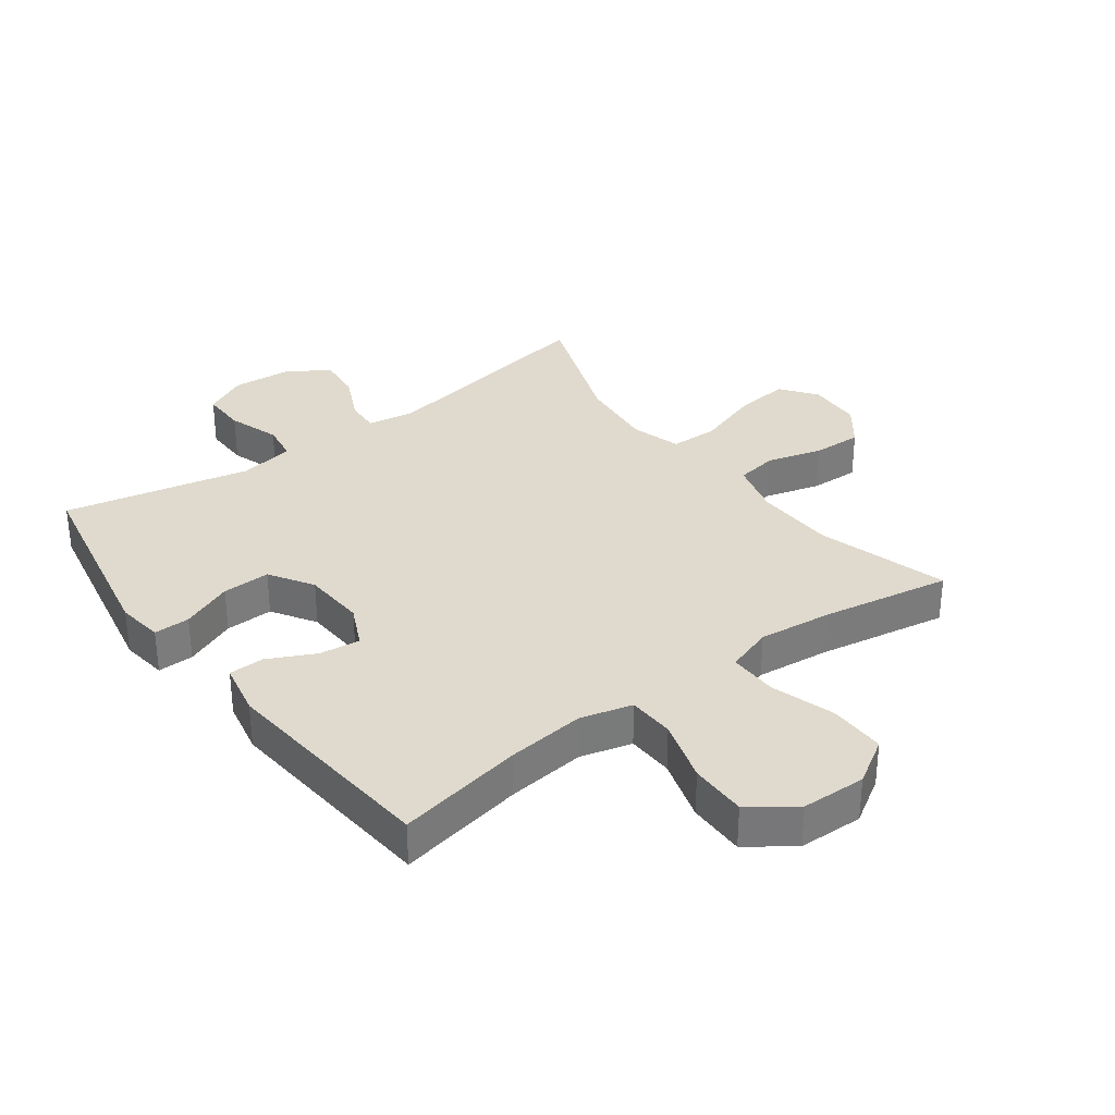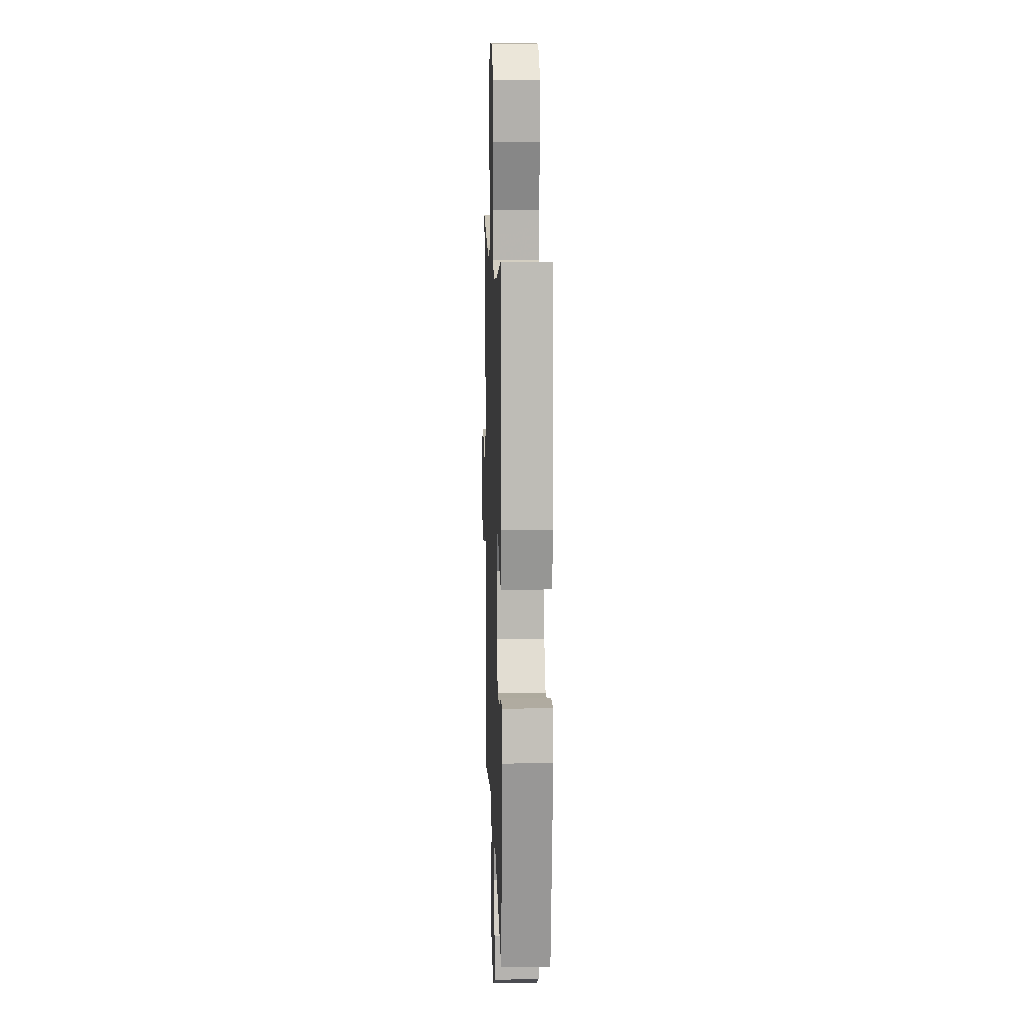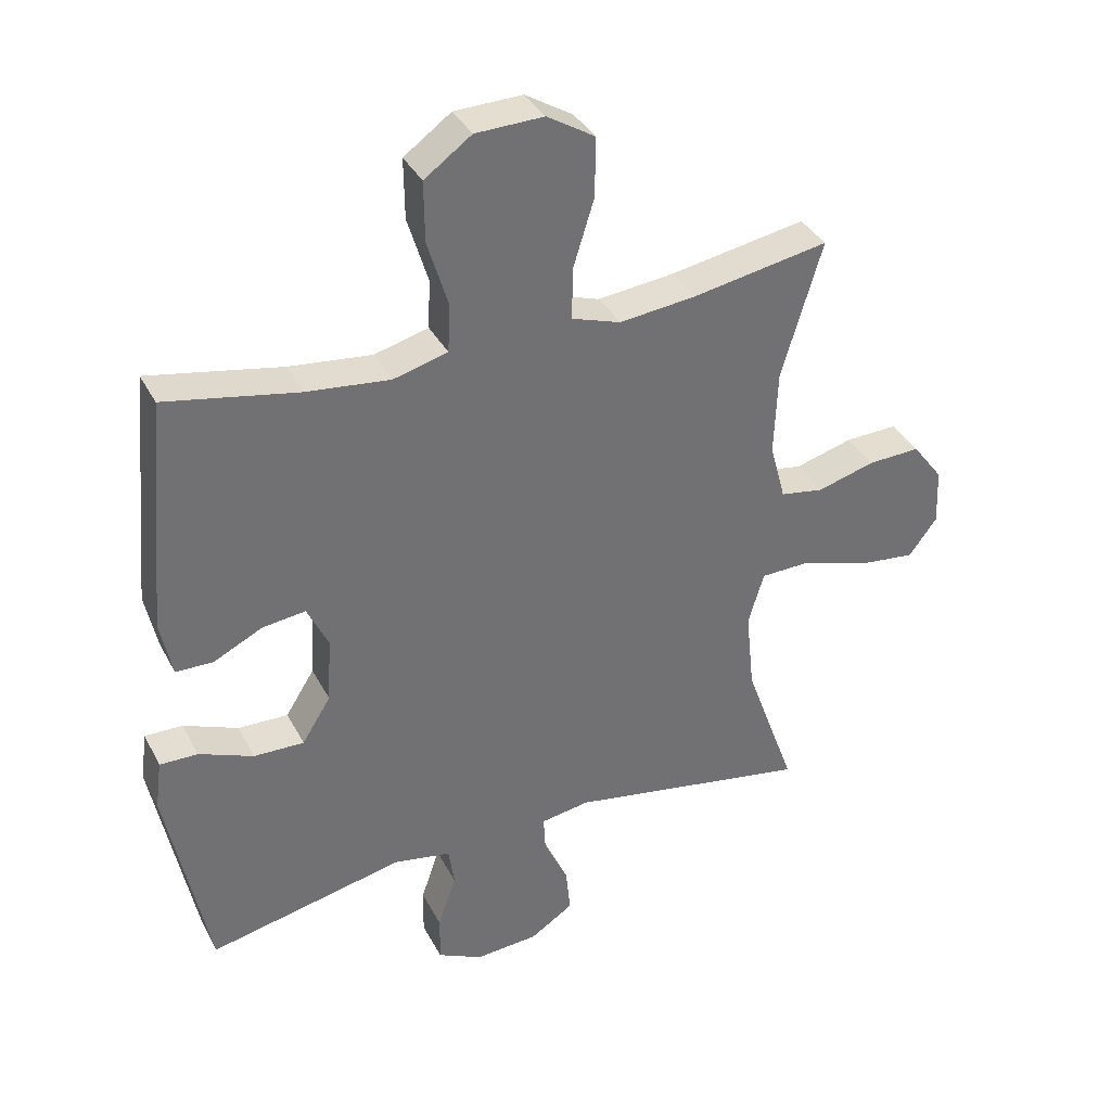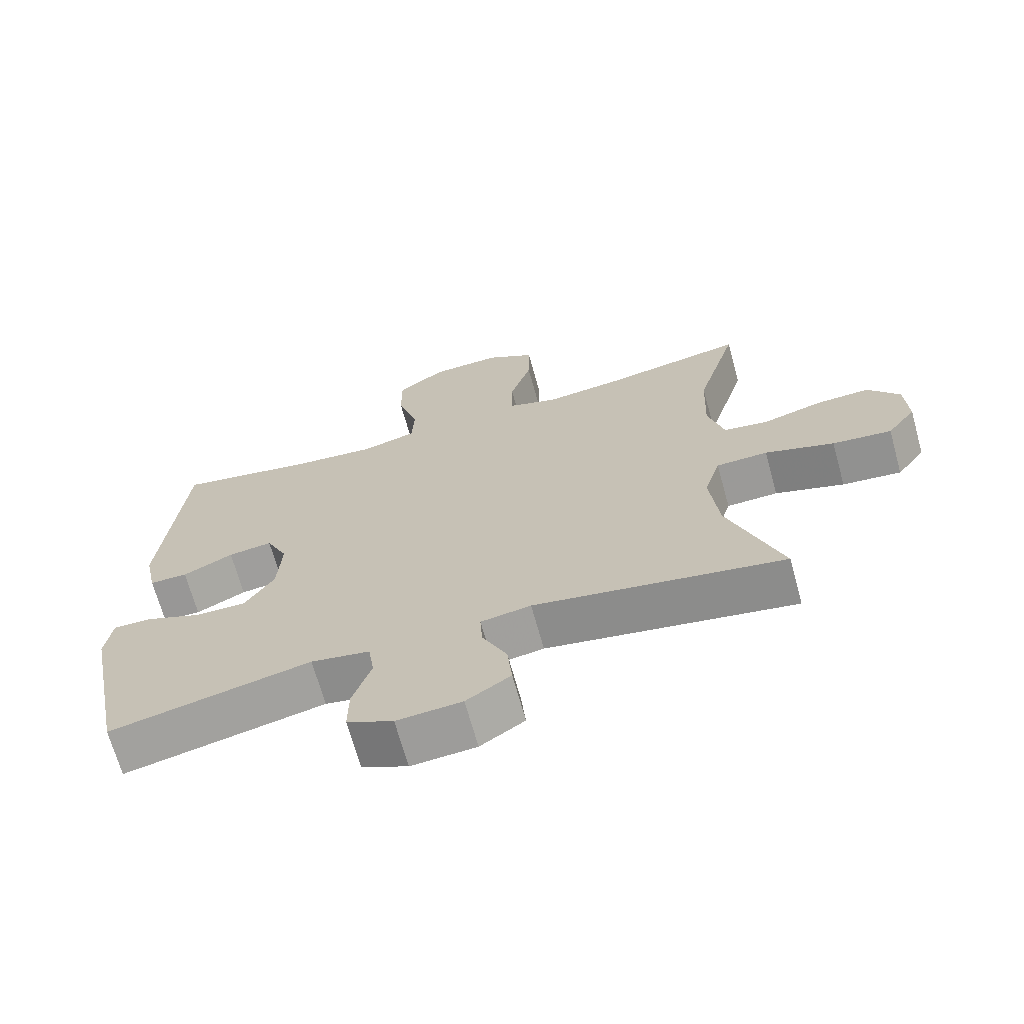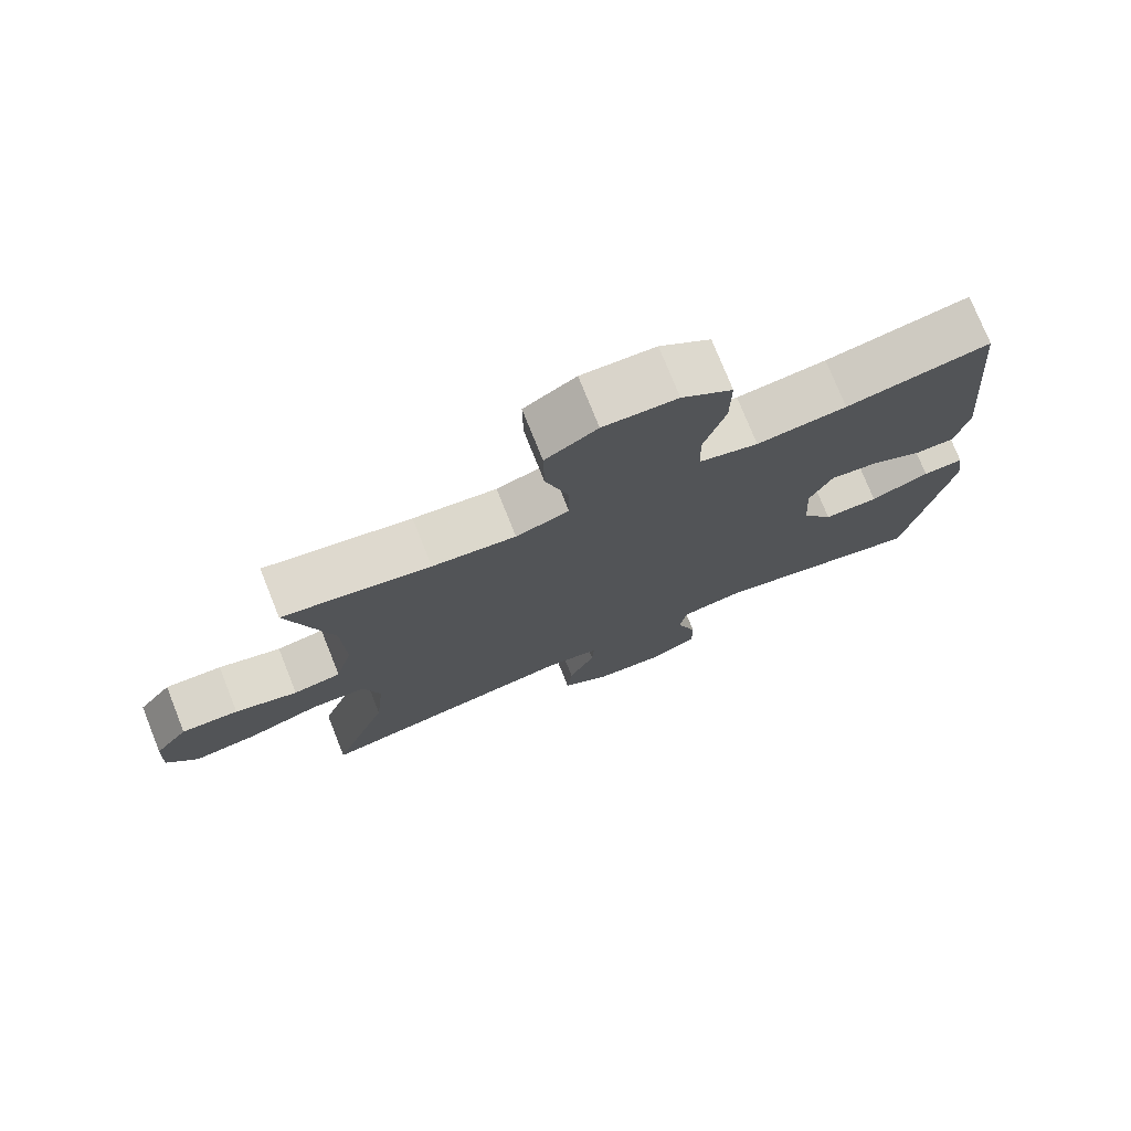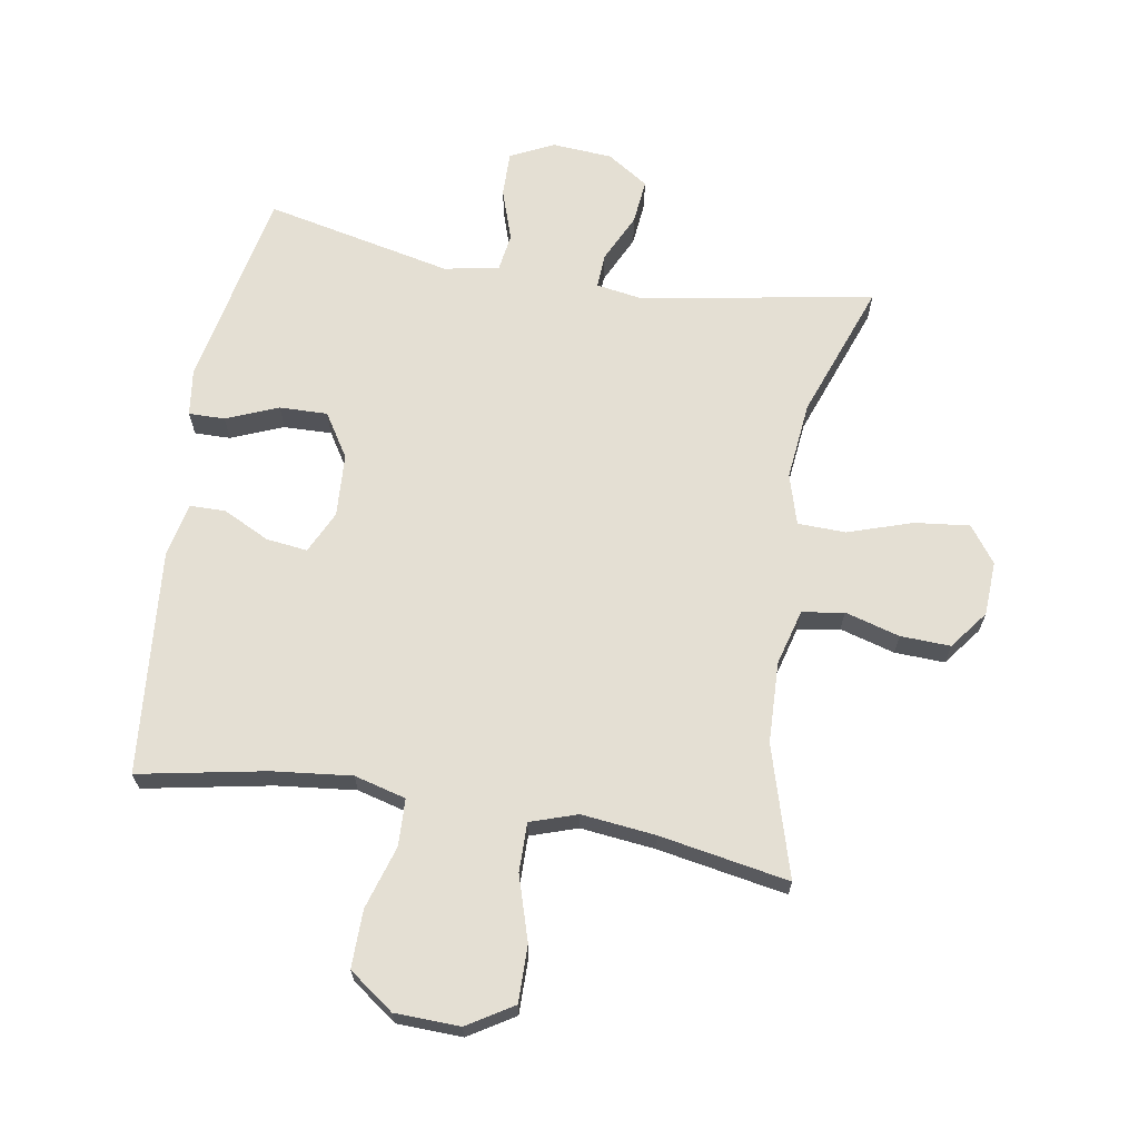
<metadata>
{"format":"obj","ext":"obj","renderer":"f3d","projection":"perspective","resolution":1024,"background":"white","views":[{"elev":32.9,"azim":-36.6,"up":"+Y"},{"elev":10.8,"azim":-91.9,"up":"+Z"},{"elev":36.4,"azim":-24.8,"up":"+Z"},{"elev":-68.7,"azim":15.5,"up":"+Z"},{"elev":75.7,"azim":158.2,"up":"+Z"},{"elev":66.8,"azim":9.6,"up":"+Y"}]}
</metadata>
<code>
v -0.5 0.07 0.5
v -0.297 0.07 0.461
v -0.17 0.07 0.447
v -0.087 0.07 0.469
v -0.084 0.07 0.544
v -0.115 0.07 0.646
v -0.116 0.07 0.738
v -0.044 0.07 0.79
v 0.06 0.07 0.793
v 0.133 0.07 0.748
v 0.132 0.07 0.657
v 0.1 0.07 0.554
v 0.099 0.07 0.475
v 0.174 0.07 0.45
v 0.292 0.07 0.463
v 0.5 0.07 0.5
v 0.438 0.07 0.291
v 0.433 0.07 0.161
v 0.457 0.07 0.072
v 0.524 0.07 0.061
v 0.612 0.07 0.086
v 0.692 0.07 0.089
v 0.739 0.07 0.027
v 0.743 0.07 -0.06
v 0.7 0.07 -0.118
v 0.612 0.07 -0.108
v 0.509 0.07 -0.074
v 0.432 0.07 -0.076
v 0.408 0.07 -0.157
v 0.421 0.07 -0.282
v 0.5 0.07 -0.5
v 0.128 0.07 -0.434
v 0.053 0.07 -0.446
v 0.056 0.07 -0.501
v 0.093 0.07 -0.579
v 0.1 0.07 -0.651
v 0.034 0.07 -0.694
v -0.063 0.07 -0.701
v -0.132 0.07 -0.667
v -0.131 0.07 -0.595
v -0.103 0.07 -0.512
v -0.112 0.07 -0.451
v -0.2 0.07 -0.435
v -0.5 0.07 -0.5
v -0.563 0.07 -0.18
v -0.553 0.07 -0.105
v -0.495 0.07 -0.106
v -0.412 0.07 -0.14
v -0.335 0.07 -0.142
v -0.291 0.07 -0.072
v -0.285 0.07 0.029
v -0.317 0.07 0.097
v -0.383 0.07 0.089
v -0.458 0.07 0.052
v -0.515 0.07 0.053
v -0.533 0.07 0.14
v -0.5 0 0.5
v -0.297 0 0.461
v -0.17 0 0.447
v -0.087 0 0.469
v -0.084 0 0.544
v -0.115 0 0.646
v -0.116 0 0.738
v -0.044 0 0.79
v 0.06 0 0.793
v 0.133 0 0.748
v 0.132 0 0.657
v 0.1 0 0.554
v 0.099 0 0.475
v 0.174 0 0.45
v 0.292 0 0.463
v 0.5 0 0.5
v 0.438 0 0.291
v 0.433 0 0.161
v 0.457 0 0.072
v 0.524 0 0.061
v 0.612 0 0.086
v 0.692 0 0.089
v 0.739 0 0.027
v 0.743 0 -0.06
v 0.7 0 -0.118
v 0.612 0 -0.108
v 0.509 0 -0.074
v 0.432 0 -0.076
v 0.408 0 -0.157
v 0.421 0 -0.282
v 0.5 0 -0.5
v 0.128 0 -0.434
v 0.053 0 -0.446
v 0.056 0 -0.501
v 0.093 0 -0.579
v 0.1 0 -0.651
v 0.034 0 -0.694
v -0.063 0 -0.701
v -0.132 0 -0.667
v -0.131 0 -0.595
v -0.103 0 -0.512
v -0.112 0 -0.451
v -0.2 0 -0.435
v -0.5 0 -0.5
v -0.563 0 -0.18
v -0.553 0 -0.105
v -0.495 0 -0.106
v -0.412 0 -0.14
v -0.335 0 -0.142
v -0.291 0 -0.072
v -0.285 0 0.029
v -0.317 0 0.097
v -0.383 0 0.089
v -0.458 0 0.052
v -0.515 0 0.053
v -0.533 0 0.14
f 53 54 55 56
f 52 53 56 1
f 51 52 1 2
f 45 46 47 48
f 43 44 45 48
f 42 43 48 49
f 38 39 40 41
f 38 41 42
f 37 38 42
f 34 35 36 37
f 33 34 37 42
f 32 33 42 49
f 30 31 32 49
f 24 25 26 27
f 24 27 28
f 23 24 28
f 20 21 22 23
f 20 23 28
f 19 20 28
f 18 19 28 29
f 15 16 17
f 14 15 17 18
f 13 14 18 29
f 9 10 11 12
f 9 12 13
f 8 9 13
f 5 6 7 8
f 4 5 8 13
f 3 4 13 29
f 51 2 3 29
f 29 30 49 50
f 29 50 51
f 112 111 110 109
f 57 112 109 108
f 58 57 108 107
f 104 103 102 101
f 104 101 100 99
f 105 104 99 98
f 97 96 95 94
f 98 97 94
f 98 94 93
f 93 92 91 90
f 98 93 90 89
f 105 98 89 88
f 105 88 87 86
f 83 82 81 80
f 84 83 80
f 84 80 79
f 79 78 77 76
f 84 79 76
f 84 76 75
f 85 84 75 74
f 73 72 71
f 74 73 71 70
f 85 74 70 69
f 68 67 66 65
f 69 68 65
f 69 65 64
f 64 63 62 61
f 69 64 61 60
f 85 69 60 59
f 85 59 58 107
f 106 105 86 85
f 107 106 85
f 1 57 58 2
f 2 58 59 3
f 3 59 60 4
f 4 60 61 5
f 5 61 62 6
f 6 62 63 7
f 7 63 64 8
f 8 64 65 9
f 9 65 66 10
f 10 66 67 11
f 11 67 68 12
f 12 68 69 13
f 13 69 70 14
f 14 70 71 15
f 15 71 72 16
f 16 72 73 17
f 17 73 74 18
f 18 74 75 19
f 19 75 76 20
f 20 76 77 21
f 21 77 78 22
f 22 78 79 23
f 23 79 80 24
f 24 80 81 25
f 25 81 82 26
f 26 82 83 27
f 27 83 84 28
f 28 84 85 29
f 29 85 86 30
f 30 86 87 31
f 31 87 88 32
f 32 88 89 33
f 33 89 90 34
f 34 90 91 35
f 35 91 92 36
f 36 92 93 37
f 37 93 94 38
f 38 94 95 39
f 39 95 96 40
f 40 96 97 41
f 41 97 98 42
f 42 98 99 43
f 43 99 100 44
f 44 100 101 45
f 45 101 102 46
f 46 102 103 47
f 47 103 104 48
f 48 104 105 49
f 49 105 106 50
f 50 106 107 51
f 51 107 108 52
f 52 108 109 53
f 53 109 110 54
f 54 110 111 55
f 55 111 112 56
f 56 112 57 1

</code>
